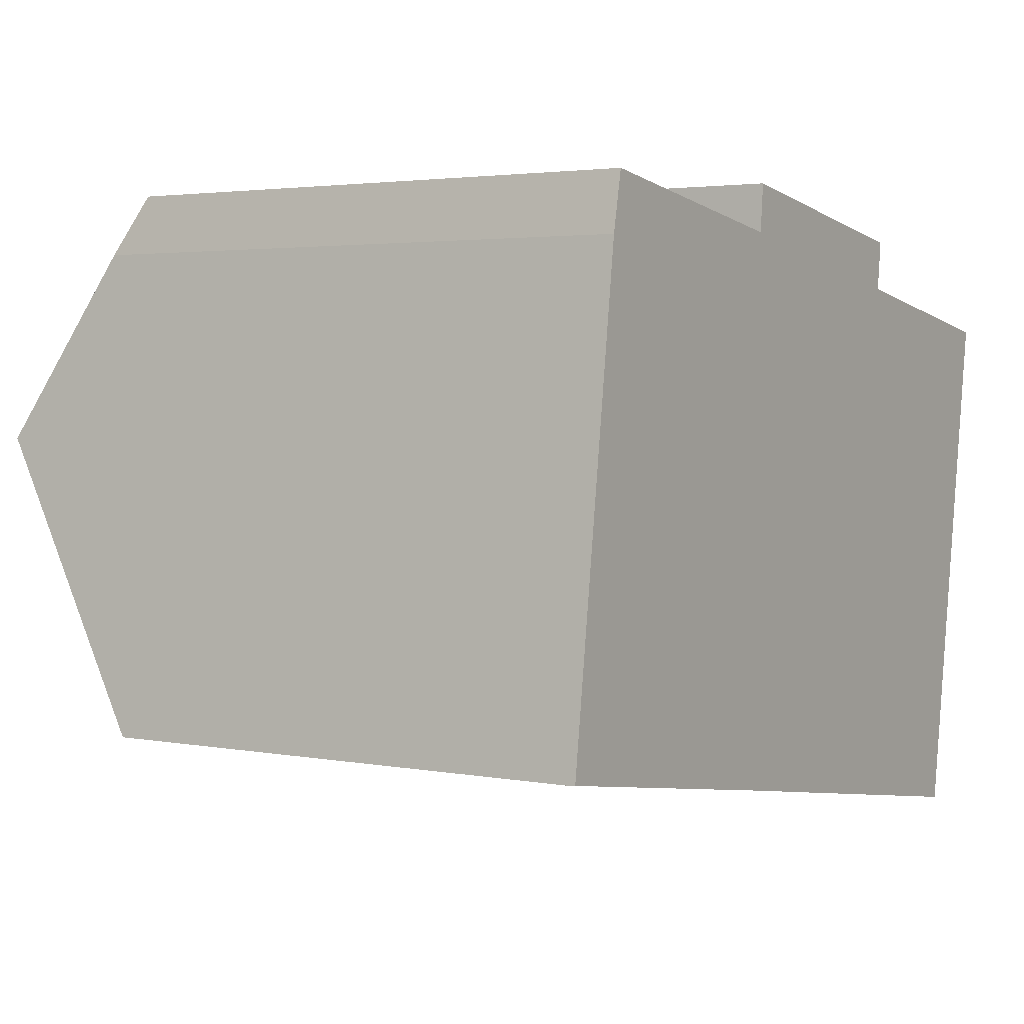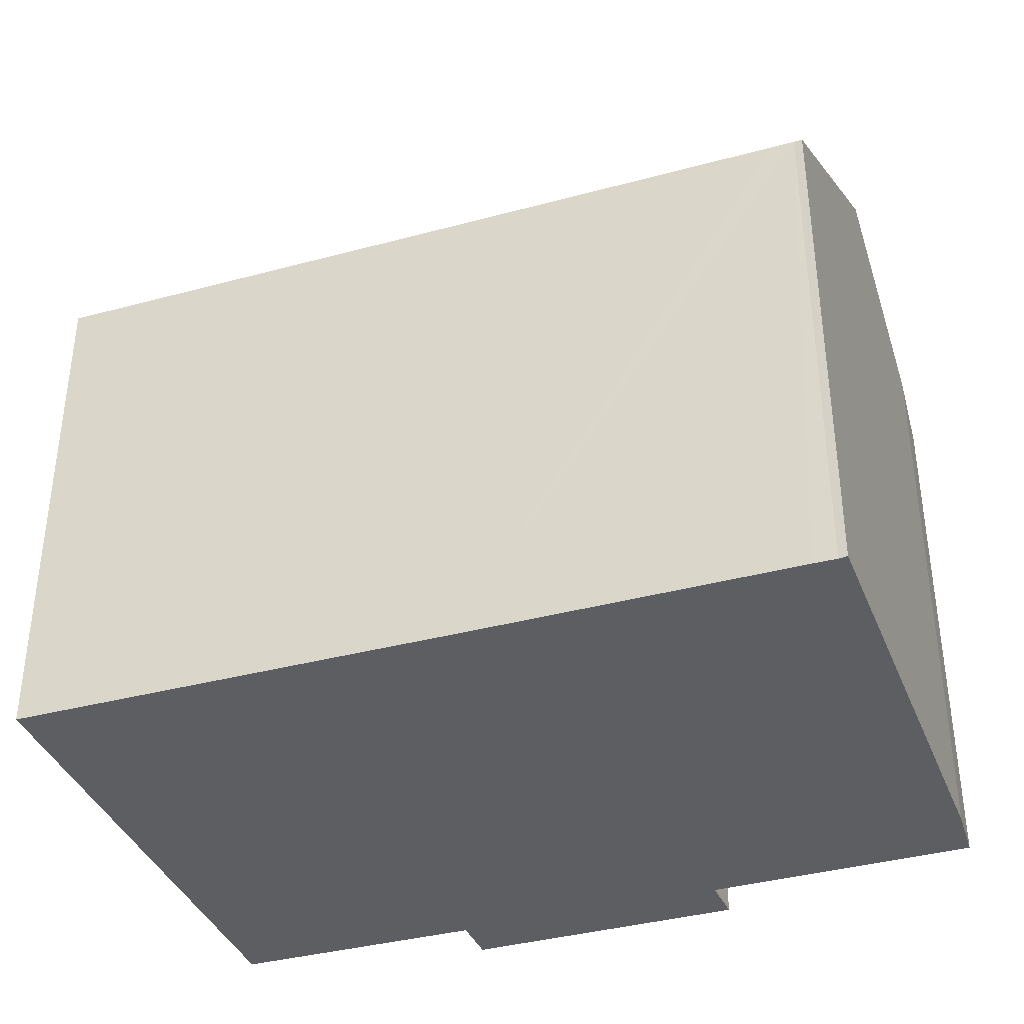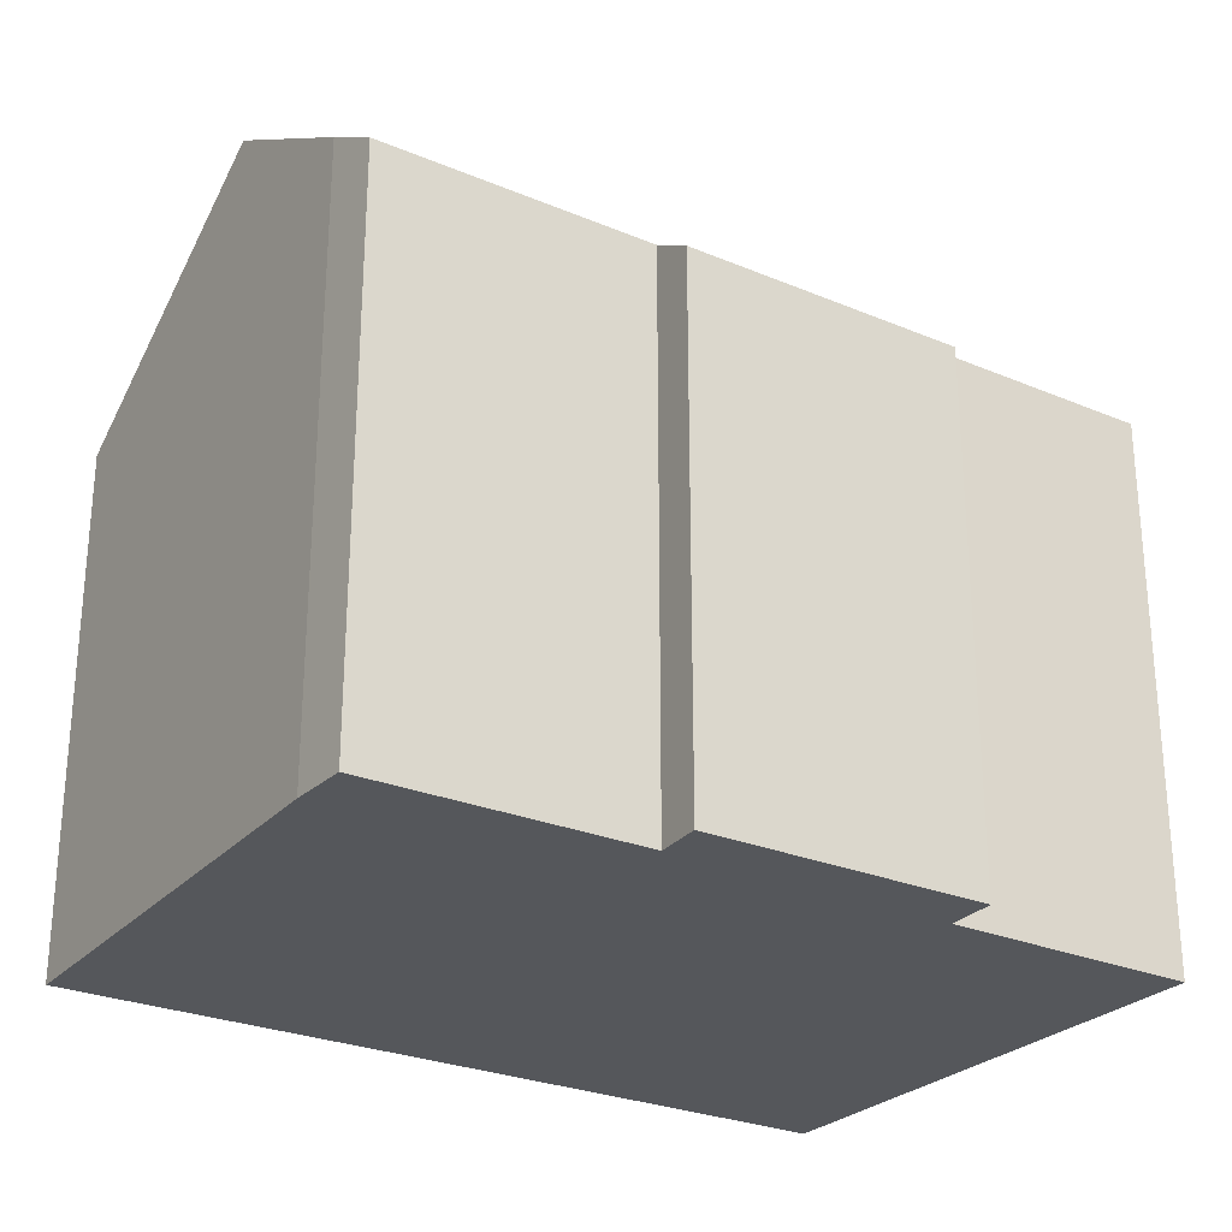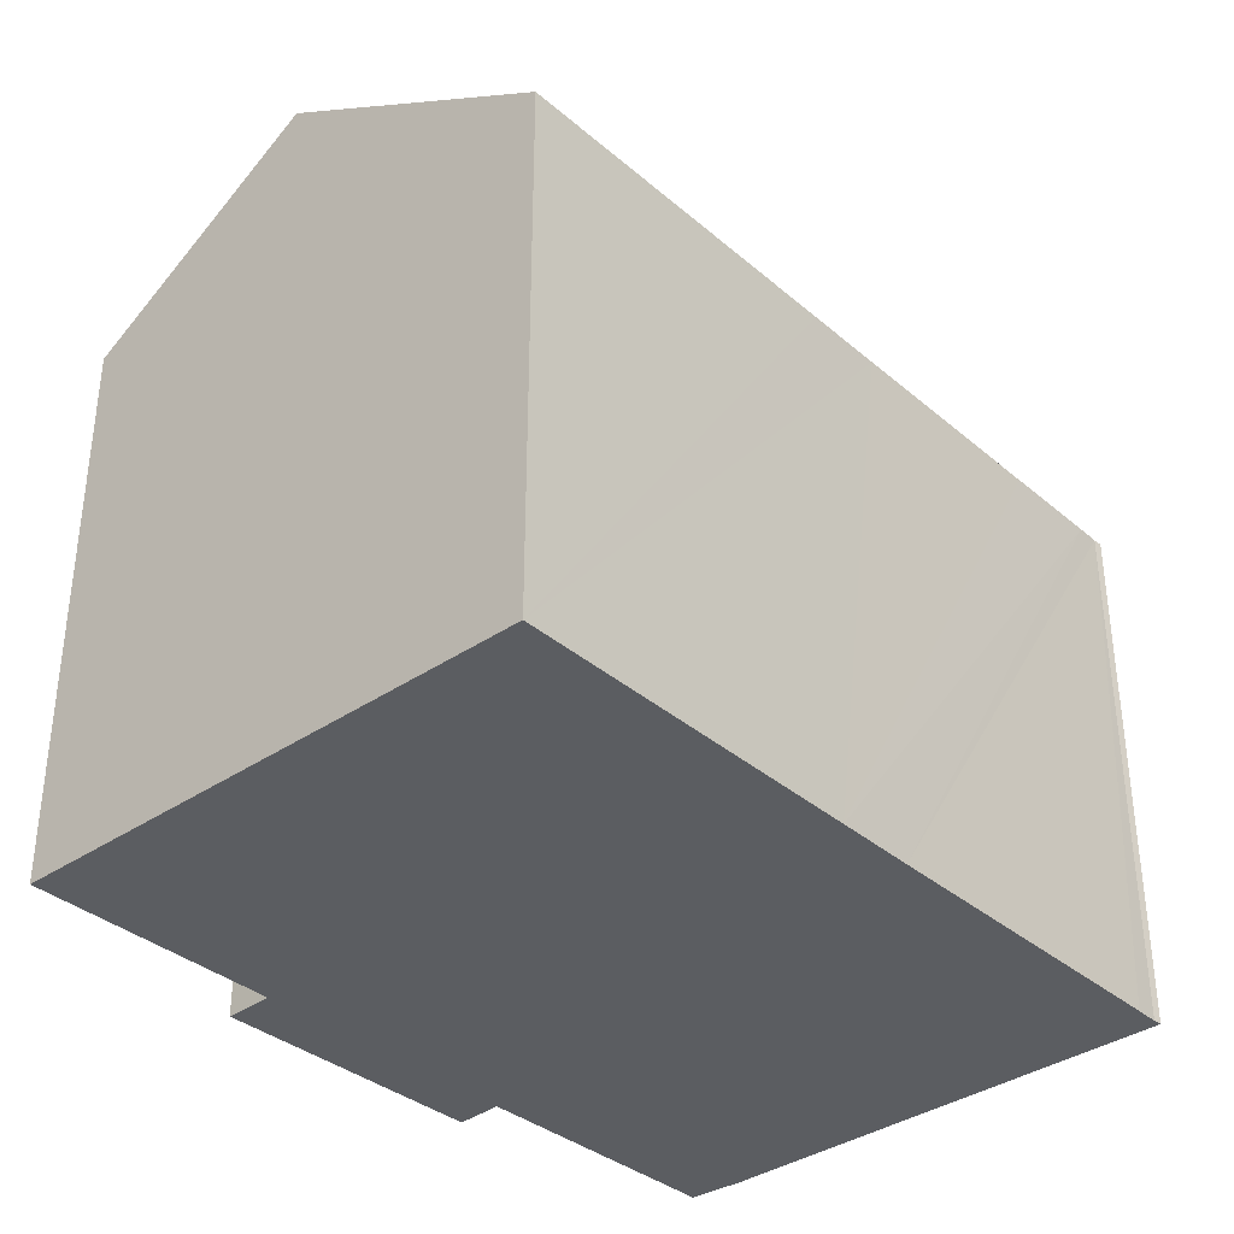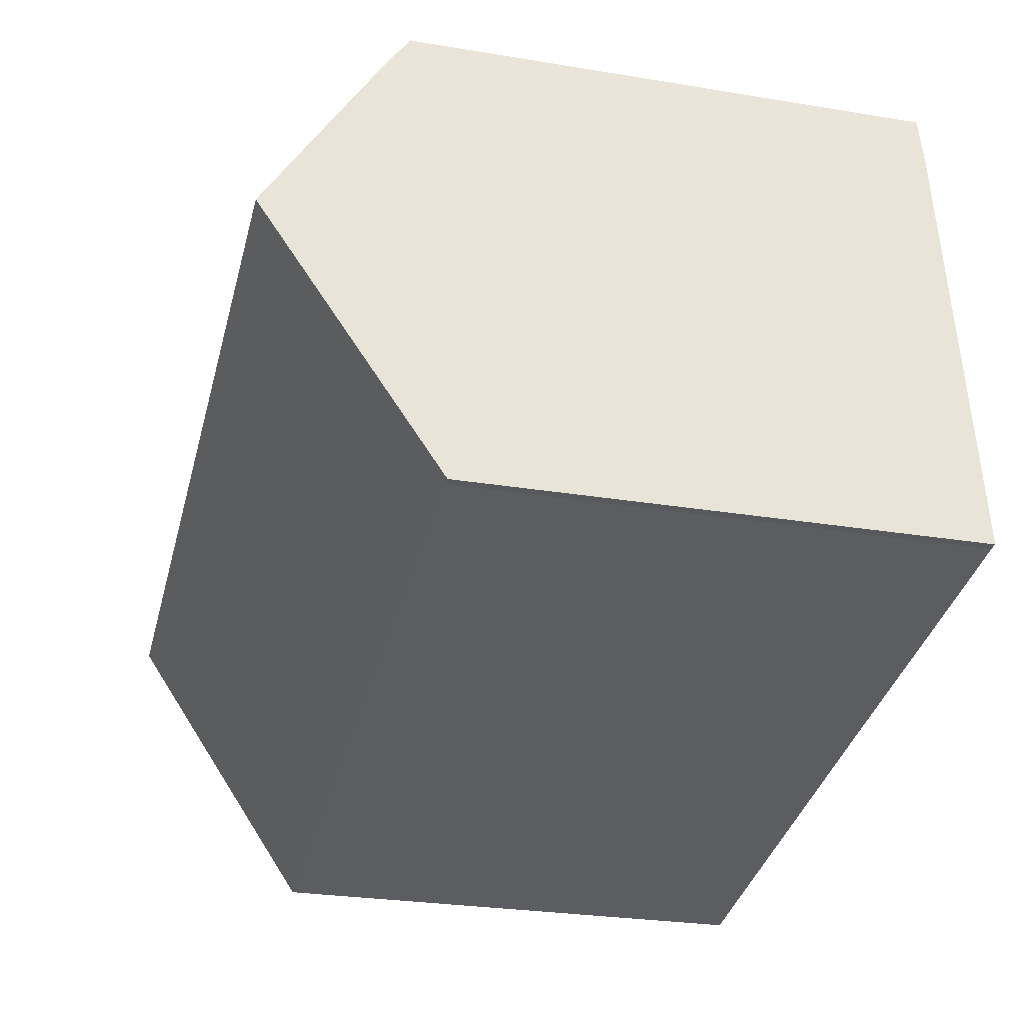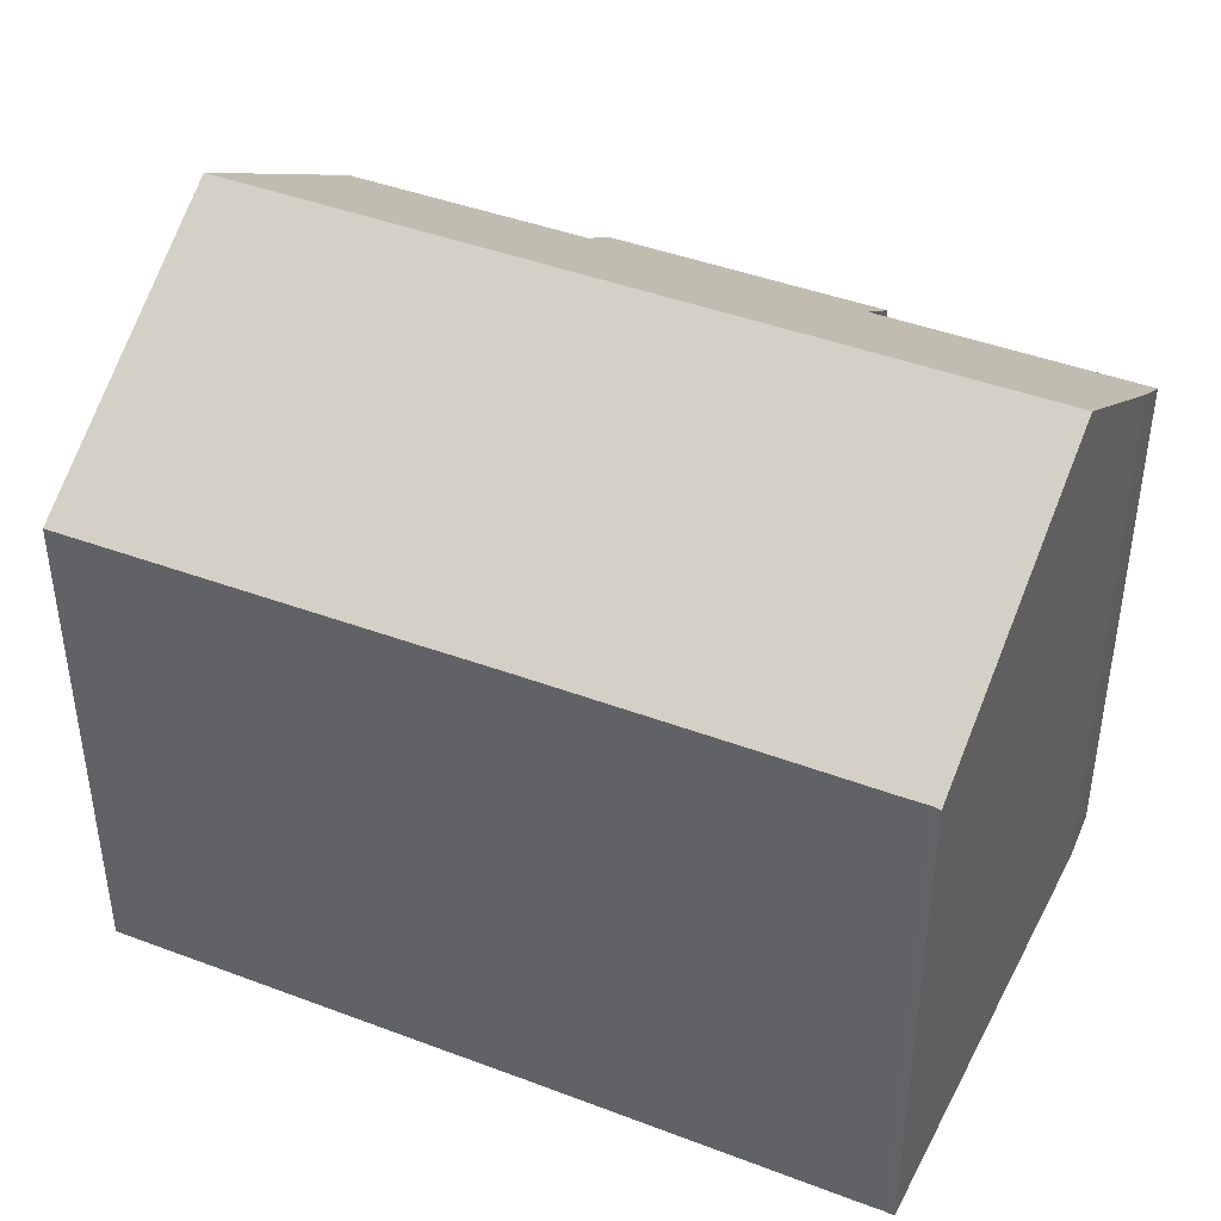
<metadata>
{"format":"obj","ext":"obj","renderer":"f3d","projection":"perspective","resolution":1024,"background":"white","views":[{"elev":3.0,"azim":-57.1,"up":"+Z"},{"elev":-37.7,"azim":-152.0,"up":"+Y"},{"elev":-26.7,"azim":-24.5,"up":"+Y"},{"elev":-35.5,"azim":140.7,"up":"+Y"},{"elev":-27.1,"azim":-104.4,"up":"+Z"},{"elev":42.2,"azim":-146.5,"up":"+Y"}]}
</metadata>
<code>
v  19.07 15.8 3.783
v  14.17 12.43 10.17
v  19.9 12.45 9.245
v  0.883 15.8 6.589
v  7.841 12.4 11.19
v  7.943 11.75 12.27
v  1.706 12.42 12.11
v  1.445 13.23 10.79
v  14.31 11.74 11.3
v  18.11 11.96 -2.479
v  18.05 11.71 -2.891
v  9.977 11.75 -1.579
v  8.155 11.76 -1.279
v  3.035 11.78 -0.464
v  0.729 11.78 -0.103
v  0.198 11.78 -0.011
v  0 11.77 7.209e-16
v  18.05 1.77e-16 -2.891
v  18.11 1.518e-16 -2.479
v  19.9 -5.661e-16 9.245
v  19.07 -2.316e-16 3.783
v  14.17 -6.23e-16 10.17
v  14.31 -6.92e-16 11.3
v  9.977 9.669e-17 -1.579
v  8.155 7.832e-17 -1.279
v  0.729 6.307e-18 -0.103
v  0.198 6.736e-19 -0.011
v  3.035 2.841e-17 -0.464
v  0 0 0
v  1.445 -6.607e-16 10.79
v  0.883 -4.035e-16 6.589
v  1.706 -7.412e-16 12.11
v  7.841 -6.851e-16 11.19
v  7.943 -7.513e-16 12.27
g defaultobject
f 1 2 3
f 2 1 4
f 2 4 5
f 2 5 6
f 5 4 7
f 7 4 8
f 6 9 2
f 10 4 1
f 4 10 11
f 4 11 12
f 4 12 13
f 4 13 14
f 4 14 15
f 4 15 16
f 4 16 17
f 10 18 11
f 18 10 1
f 18 1 3
f 18 3 19
f 19 3 20
f 19 20 21
f 9 22 2
f 22 9 23
f 18 12 11
f 12 18 13
f 13 18 24
f 13 24 14
f 14 24 15
f 15 24 25
f 15 25 16
f 16 25 26
f 16 26 27
f 26 25 28
f 27 17 16
f 17 27 29
f 17 8 4
f 8 17 29
f 8 29 30
f 30 29 31
f 30 7 8
f 7 30 32
f 33 6 5
f 6 33 34
f 32 5 7
f 5 32 33
f 34 9 6
f 9 34 23
f 2 20 3
f 20 2 22
f 34 22 23
f 22 21 20
f 21 22 34
f 21 34 33
f 21 33 32
f 21 32 19
f 19 32 30
f 19 30 31
f 19 31 18
f 18 31 24
f 24 31 25
f 25 31 27
f 27 31 29
f 25 27 28
f 28 27 26

</code>
